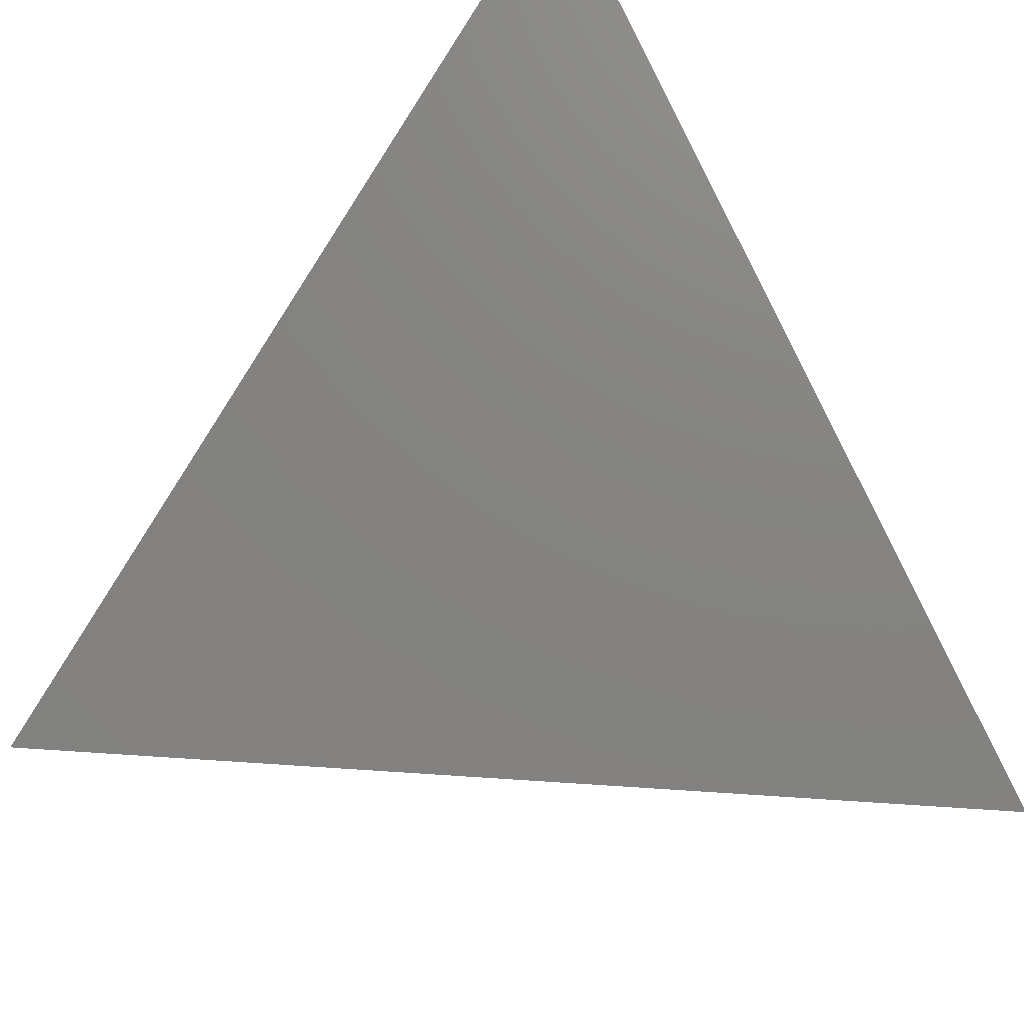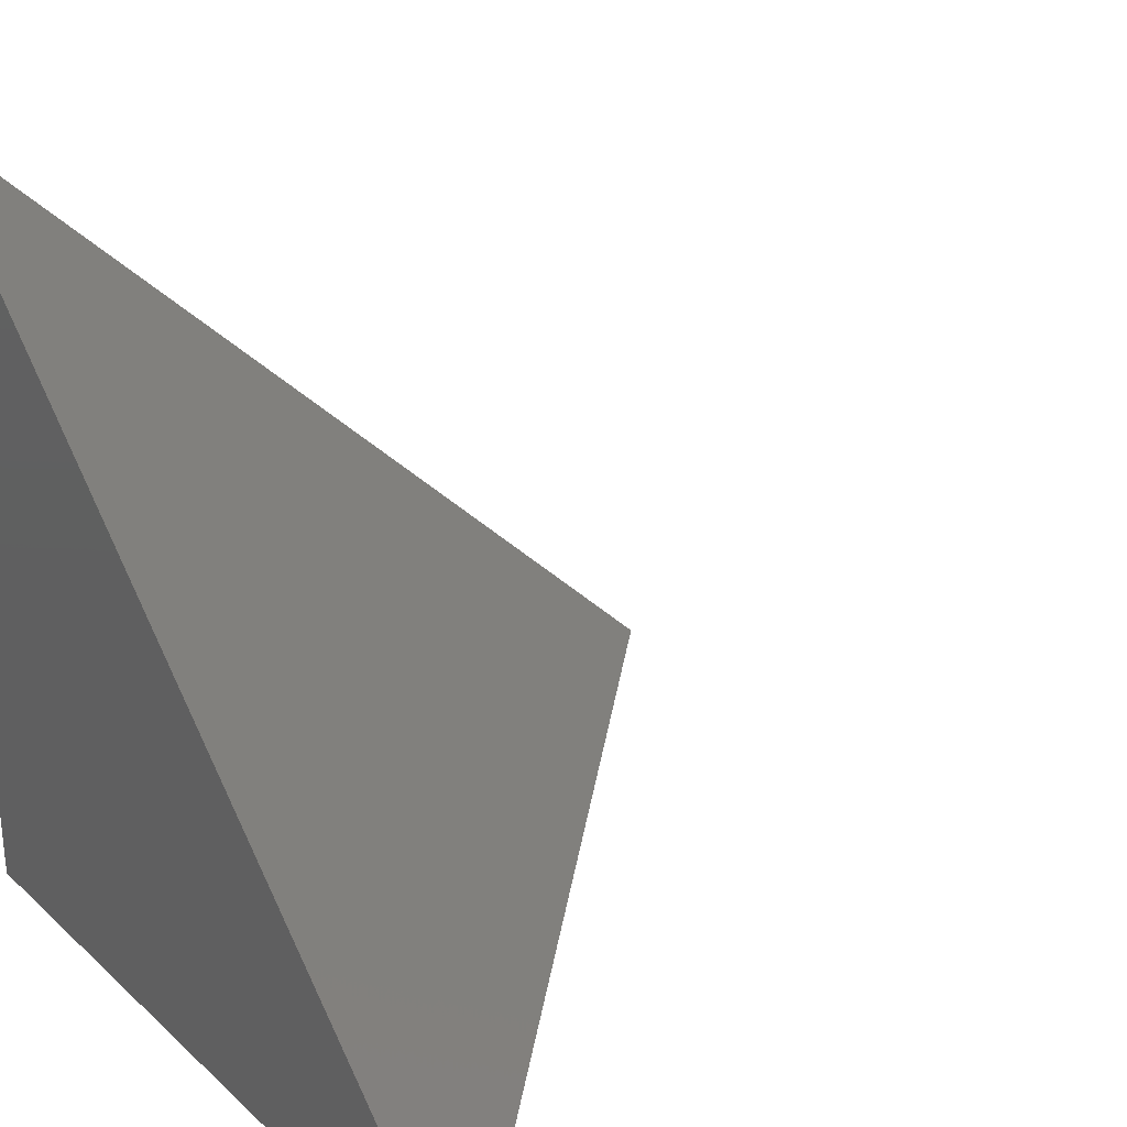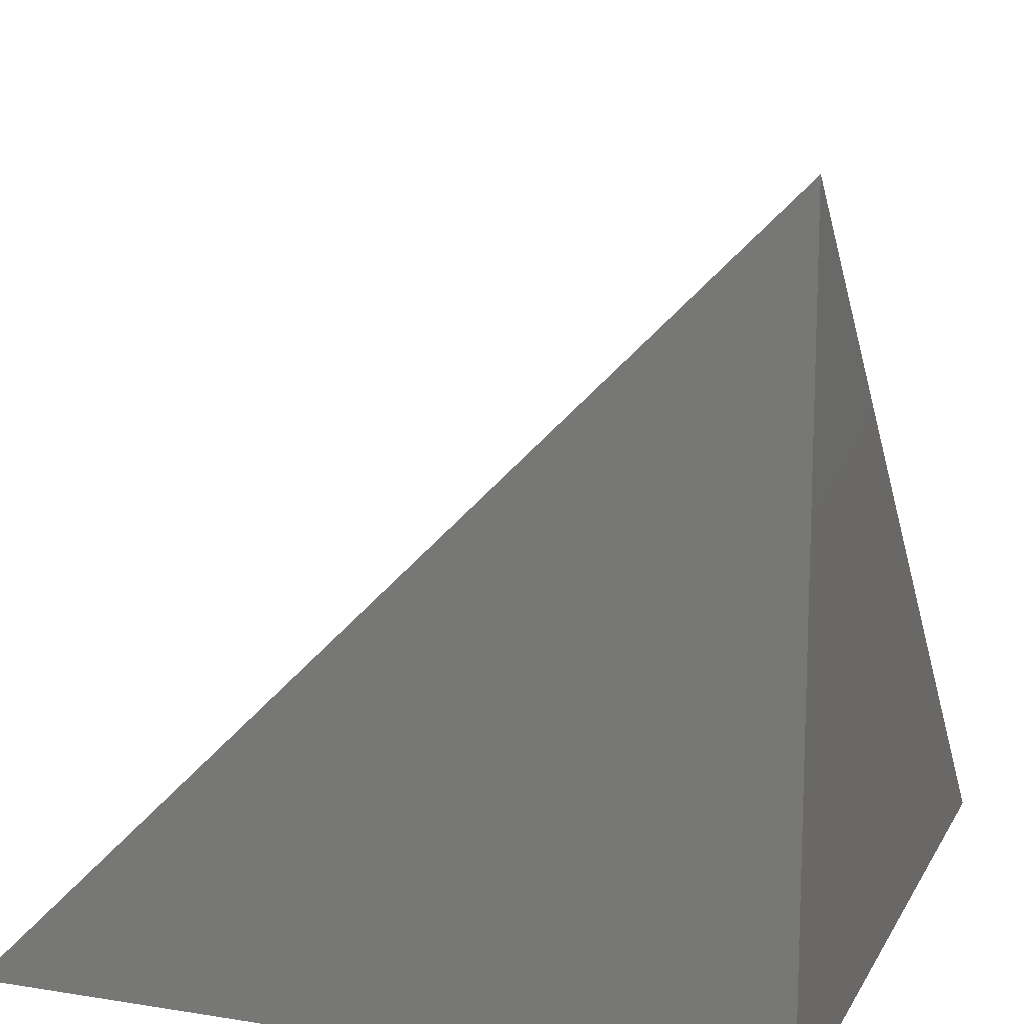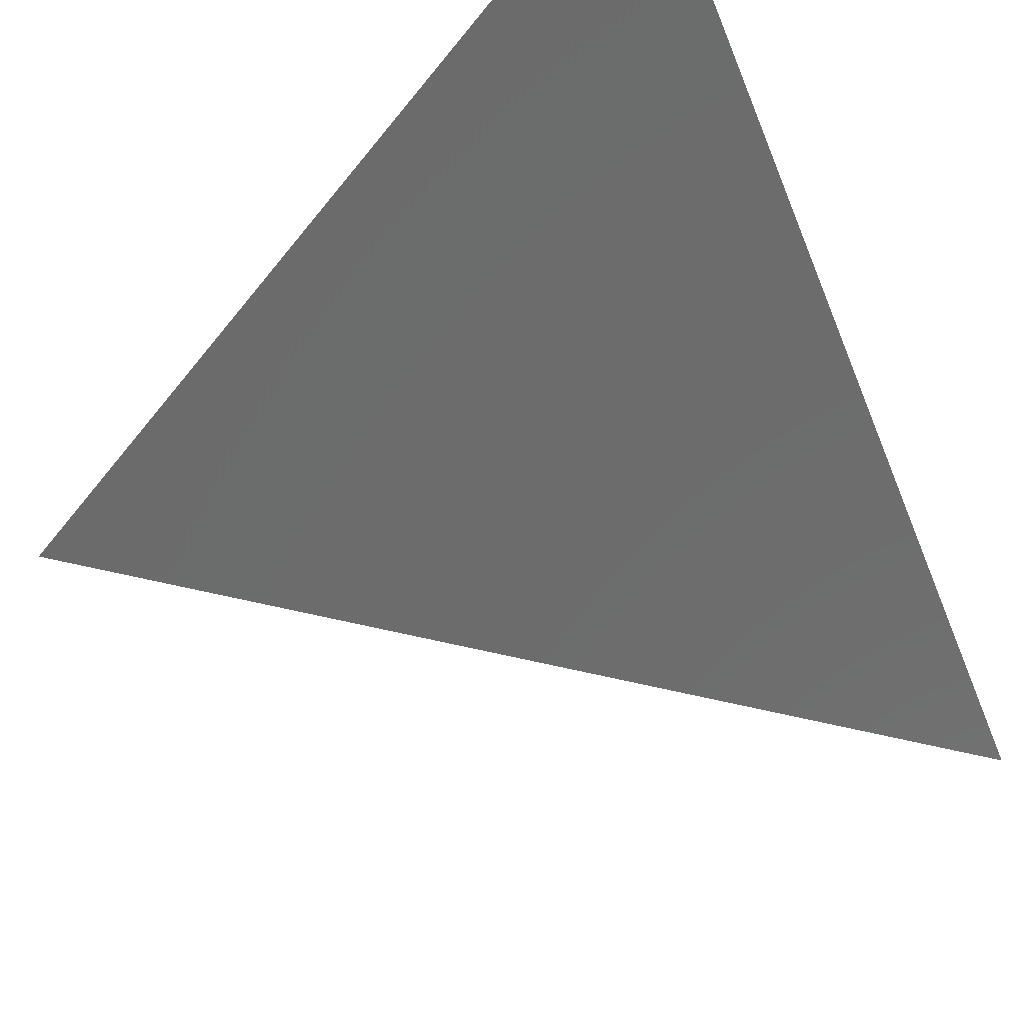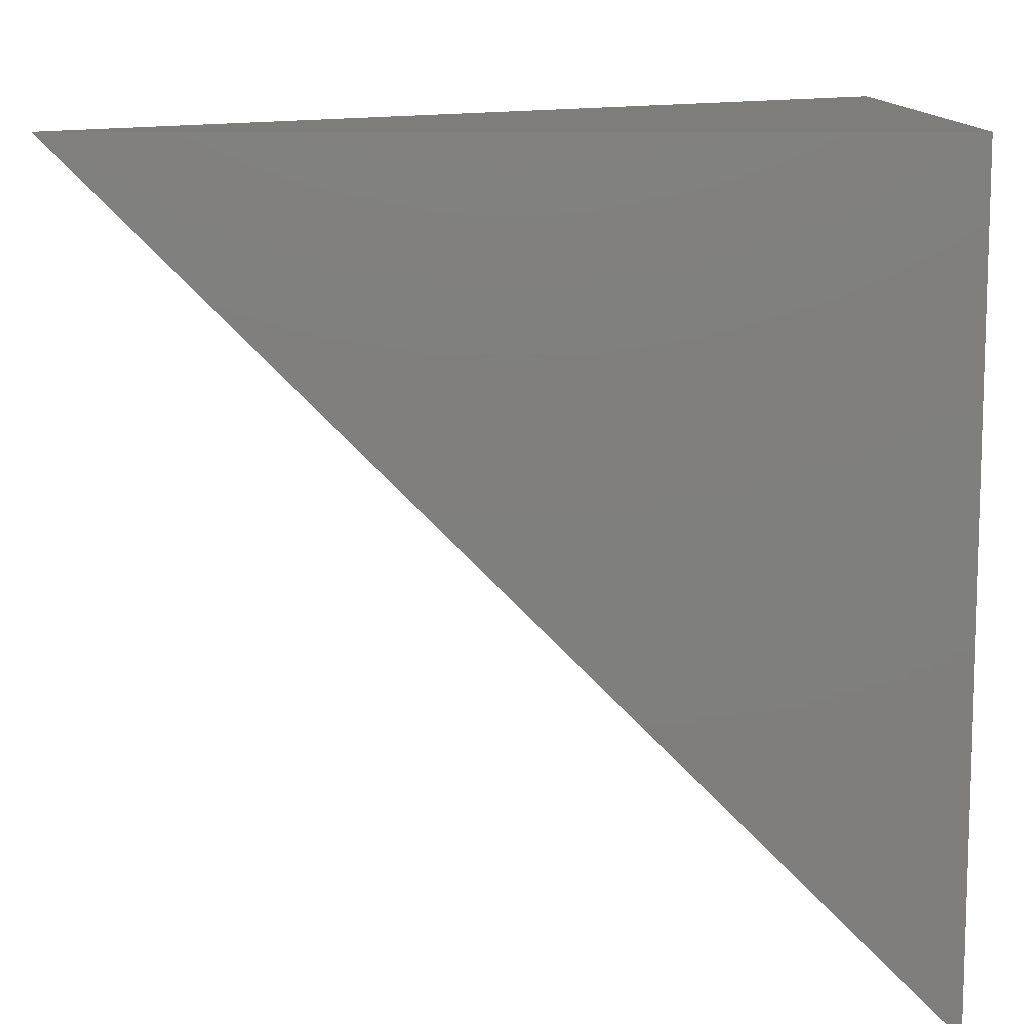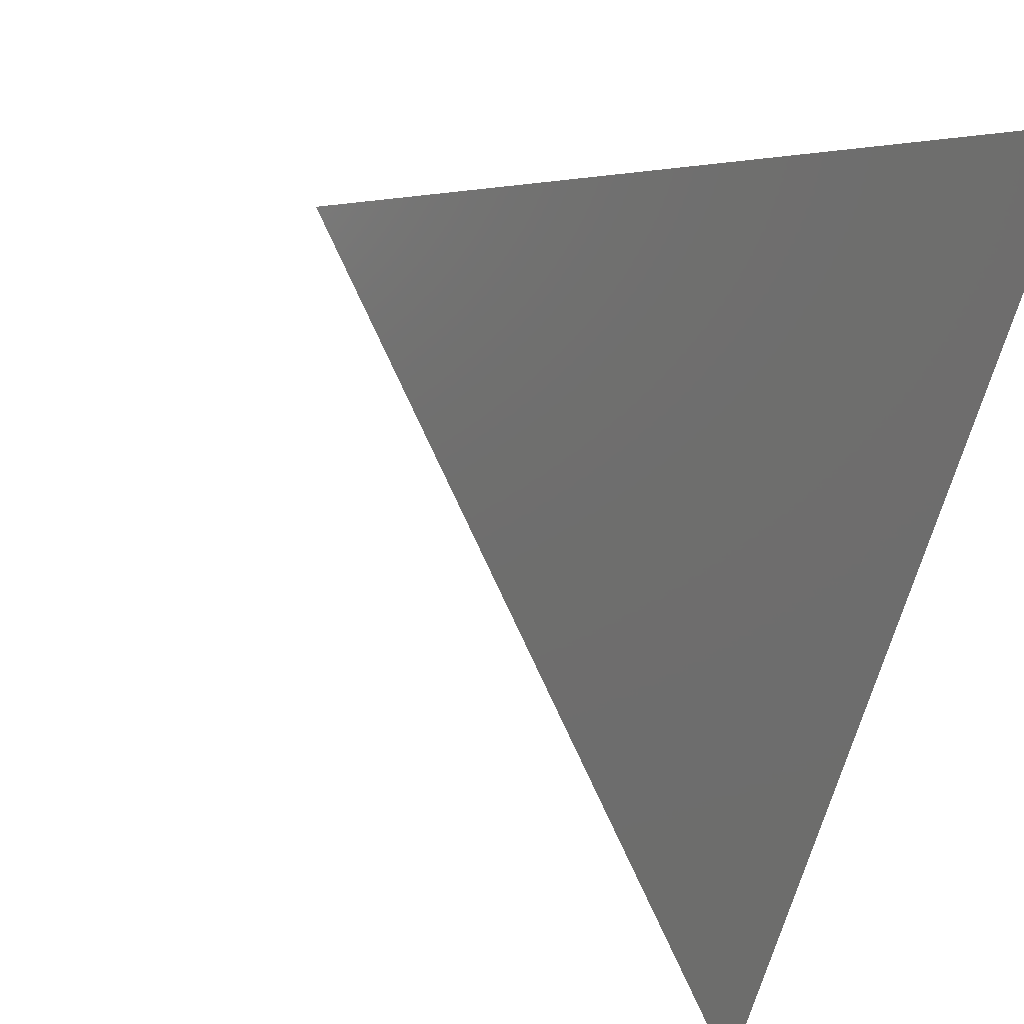
<metadata>
{"format":"stl","ext":"stl","renderer":"f3d","projection":"perspective","resolution":1024,"background":"white","views":[{"elev":42.1,"azim":139.9,"up":"+Z"},{"elev":29.1,"azim":52.9,"up":"+Z"},{"elev":13.9,"azim":-160.4,"up":"+Y"},{"elev":65.5,"azim":57.8,"up":"+Y"},{"elev":-79.0,"azim":-90.0,"up":"+Z"},{"elev":72.5,"azim":110.2,"up":"+Y"}]}
</metadata>
<code>
# stl→obj: 4 verts, 4 faces
v 1 0 0
v 0 1 0
v 0 0 1
v 0 0 0
f 1 2 3
f 4 1 3
f 4 3 2
f 4 2 1

</code>
